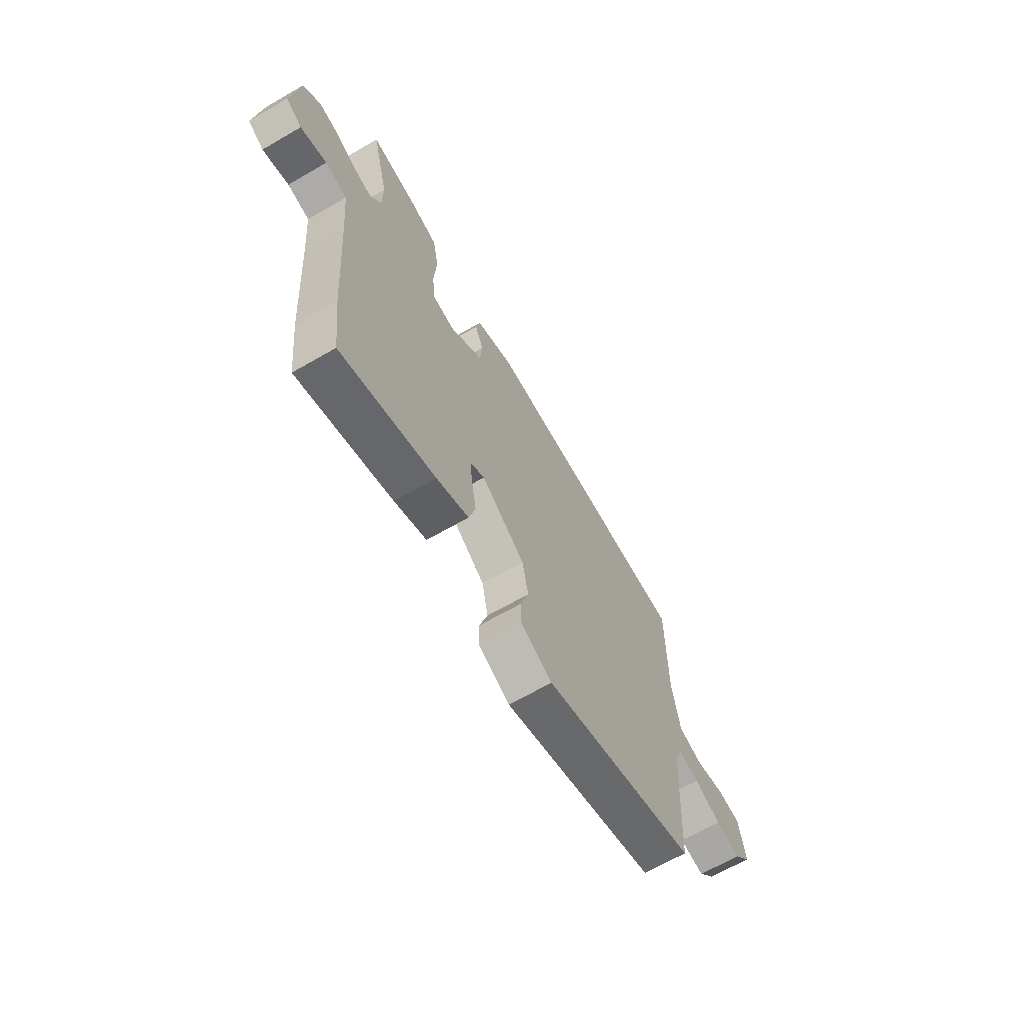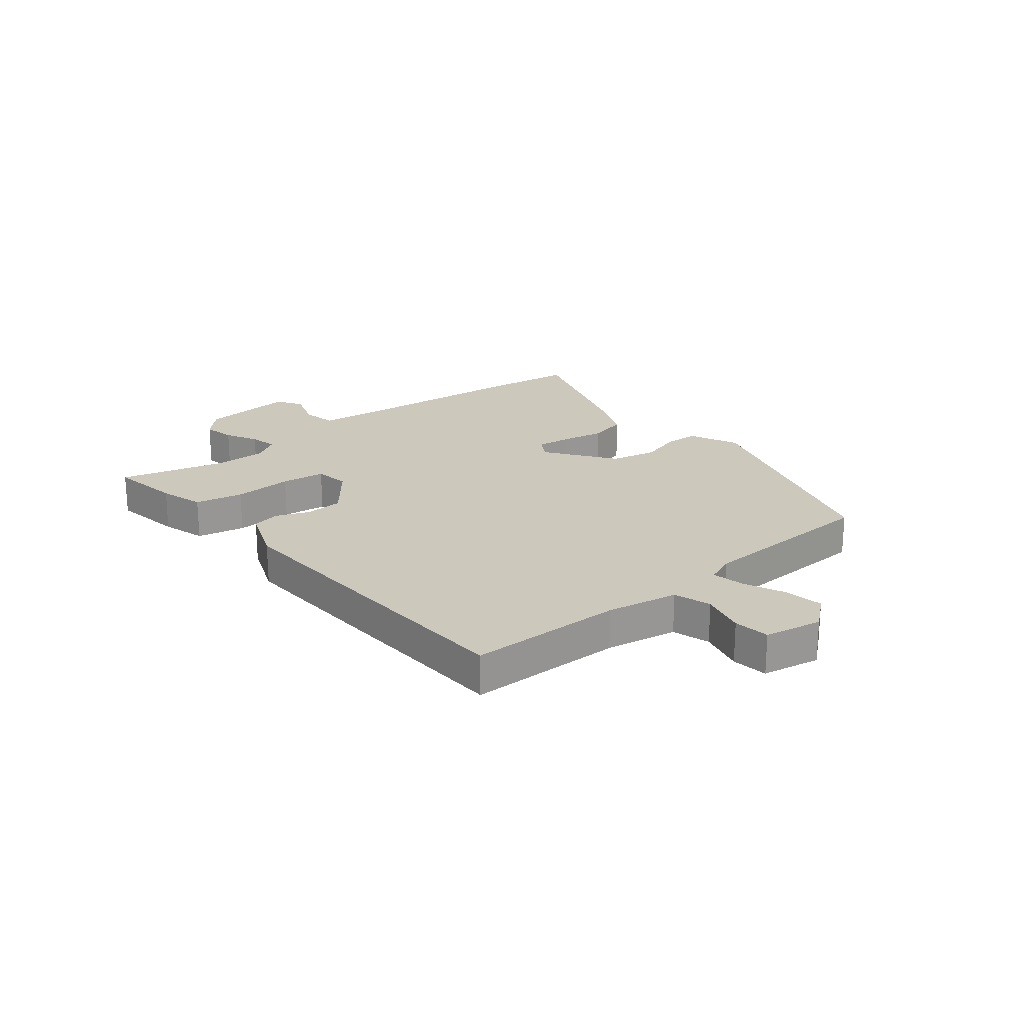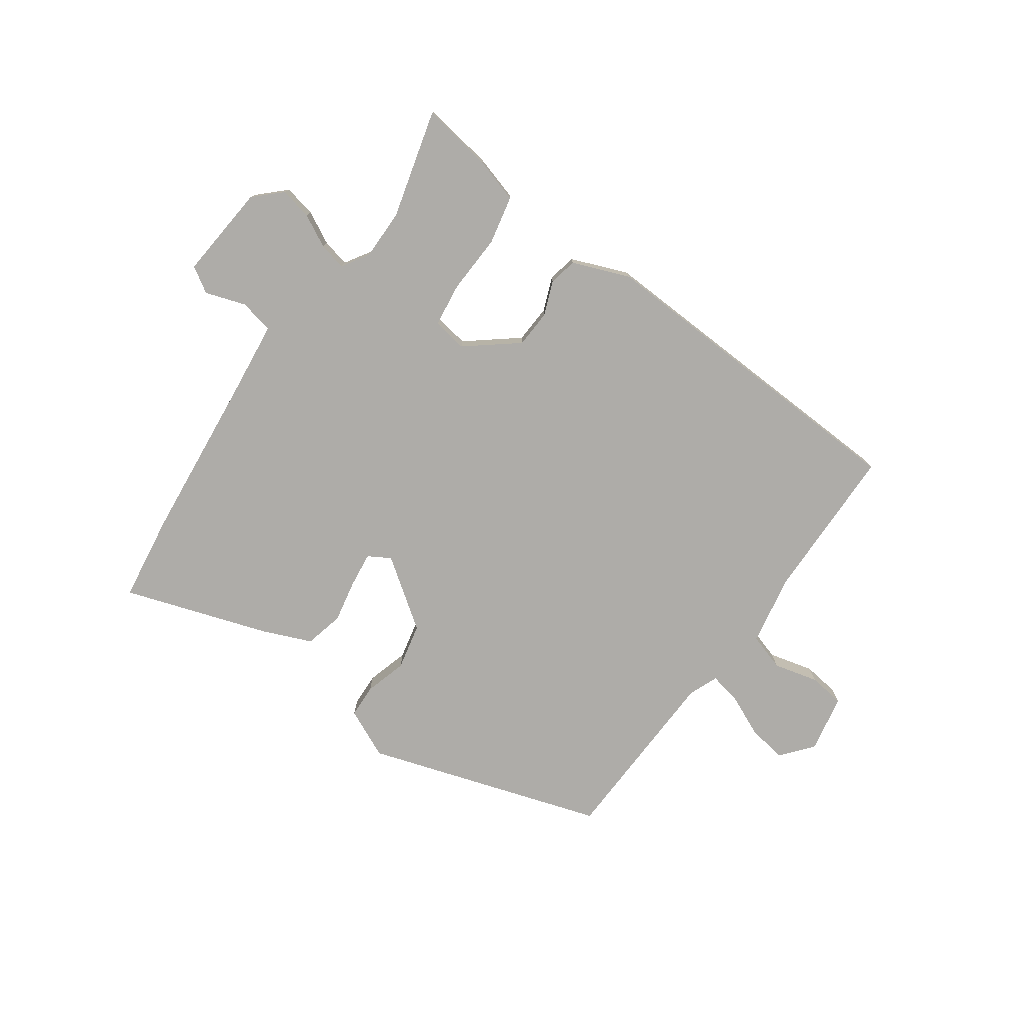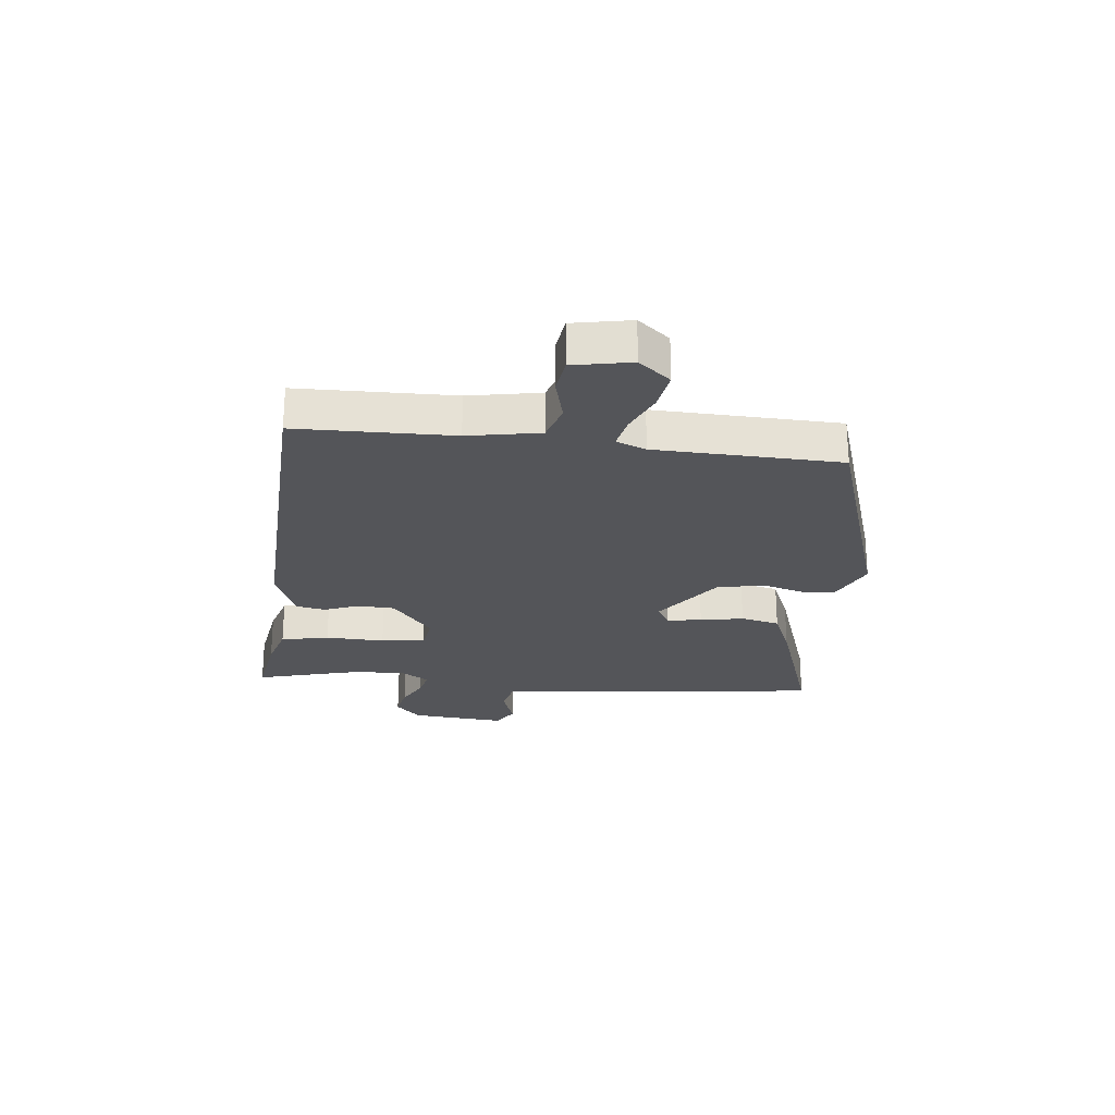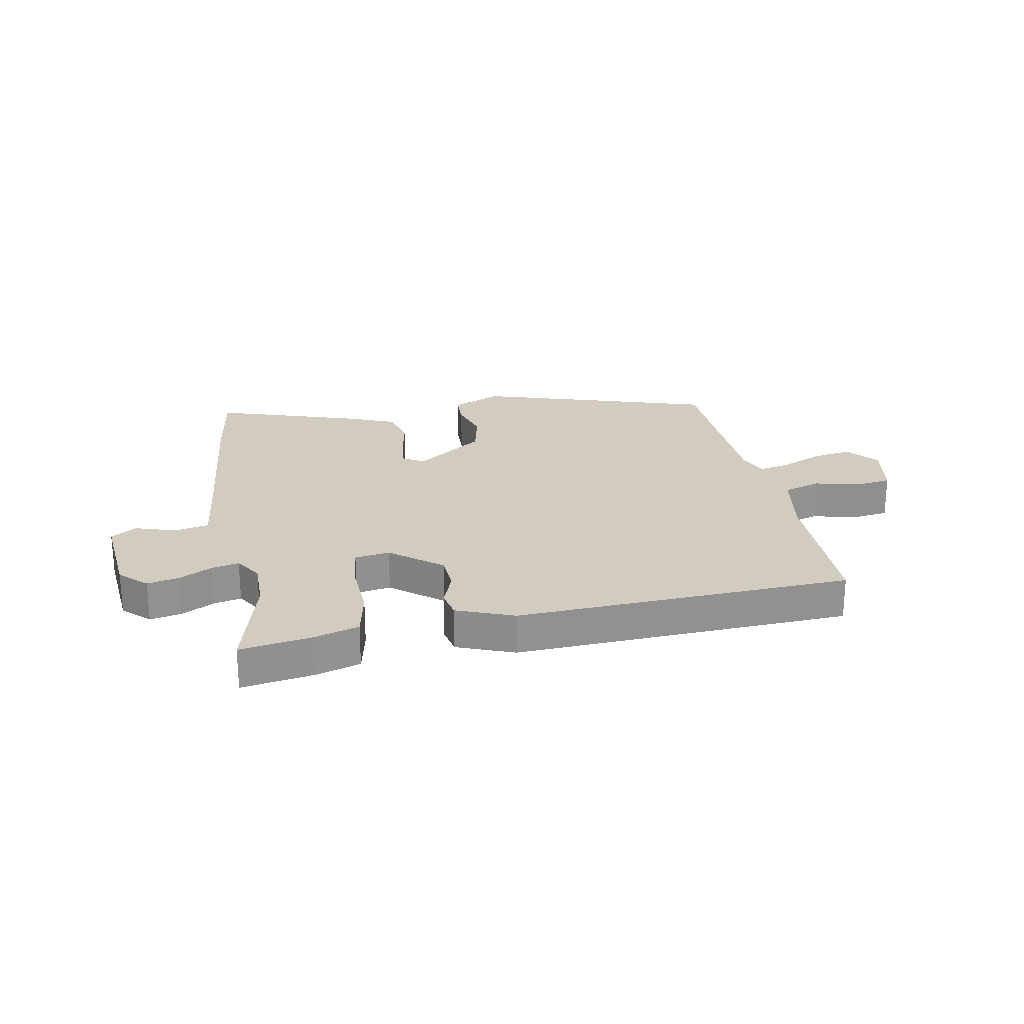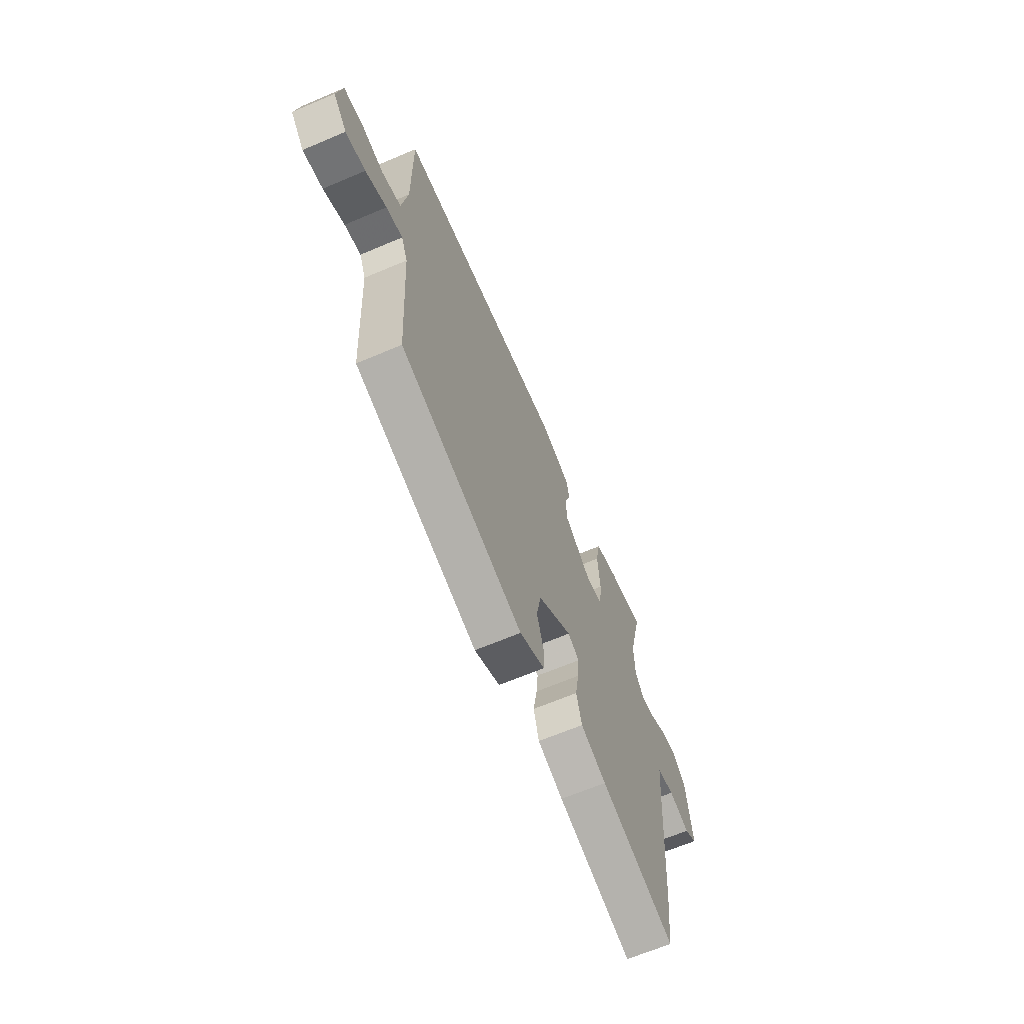
<metadata>
{"format":"obj","ext":"obj","renderer":"f3d","projection":"perspective","resolution":1024,"background":"white","views":[{"elev":-66.4,"azim":-59.9,"up":"+Z"},{"elev":22.2,"azim":52.2,"up":"+Y"},{"elev":-76.8,"azim":-34.0,"up":"+Y"},{"elev":-24.6,"azim":85.3,"up":"+Y"},{"elev":24.0,"azim":-9.5,"up":"+Y"},{"elev":-65.5,"azim":113.1,"up":"+Z"}]}
</metadata>
<code>
v 0.542 0.07 0.462
v 0.54 0.07 0.19
v 0.56 0.07 0.064
v 0.625 0.07 0.042
v 0.704 0.07 0.06
v 0.767 0.07 0.05
v 0.784 0.07 -0.052
v 0.737 0.07 -0.106
v 0.669 0.07 -0.093
v 0.597 0.07 -0.059
v 0.541 0.07 -0.046
v 0.519 0.07 -0.097
v 0.5 0.07 -0.419
v 0.082 0.07 -0.542
v -0.004 0.07 -0.5
v -0.005 0.07 -0.441
v 0.018 0.07 -0.368
v 0.002 0.07 -0.286
v -0.116 0.07 -0.197
v -0.155 0.07 -0.219
v -0.149 0.07 -0.28
v -0.136 0.07 -0.356
v -0.154 0.07 -0.424
v -0.241 0.07 -0.458
v -0.496 0.07 -0.536
v -0.514 0.07 -0.382
v -0.536 0.07 -0.091
v -0.548 0.07 0.045
v -0.608 0.07 0.059
v -0.679 0.07 0.037
v -0.723 0.07 0.066
v -0.704 0.07 0.232
v -0.657 0.07 0.275
v -0.601 0.07 0.262
v -0.545 0.07 0.231
v -0.497 0.07 0.219
v -0.466 0.07 0.266
v -0.465 0.07 0.355
v -0.511 0.07 0.545
v -0.386 0.07 0.522
v -0.308 0.07 0.497
v -0.292 0.07 0.412
v -0.299 0.07 0.308
v -0.291 0.07 0.23
v -0.23 0.07 0.219
v -0.14 0.07 0.288
v -0.135 0.07 0.354
v -0.157 0.07 0.414
v -0.146 0.07 0.464
v -0.045 0.07 0.501
v 0.542 0 0.462
v 0.54 0 0.19
v 0.56 0 0.064
v 0.625 0 0.042
v 0.704 0 0.06
v 0.767 0 0.05
v 0.784 0 -0.052
v 0.737 0 -0.106
v 0.669 0 -0.093
v 0.597 0 -0.059
v 0.541 0 -0.046
v 0.519 0 -0.097
v 0.5 0 -0.419
v 0.082 0 -0.542
v -0.004 0 -0.5
v -0.005 0 -0.441
v 0.018 0 -0.368
v 0.002 0 -0.286
v -0.116 0 -0.197
v -0.155 0 -0.219
v -0.149 0 -0.28
v -0.136 0 -0.356
v -0.154 0 -0.424
v -0.241 0 -0.458
v -0.496 0 -0.536
v -0.514 0 -0.382
v -0.536 0 -0.091
v -0.548 0 0.045
v -0.608 0 0.059
v -0.679 0 0.037
v -0.723 0 0.066
v -0.704 0 0.232
v -0.657 0 0.275
v -0.601 0 0.262
v -0.545 0 0.231
v -0.497 0 0.219
v -0.466 0 0.266
v -0.465 0 0.355
v -0.511 0 0.545
v -0.386 0 0.522
v -0.308 0 0.497
v -0.292 0 0.412
v -0.299 0 0.308
v -0.291 0 0.23
v -0.23 0 0.219
v -0.14 0 0.288
v -0.135 0 0.354
v -0.157 0 0.414
v -0.146 0 0.464
v -0.045 0 0.501
f 50 1 2
f 49 50 2
f 48 49 2
f 47 48 2
f 46 47 2 3
f 45 46 3 4
f 44 45 4
f 41 42 43
f 40 41 43
f 39 40 43
f 38 39 43
f 37 38 43 44
f 36 37 44
f 33 34 35
f 32 33 35
f 31 32 35
f 30 31 35
f 29 30 35
f 28 29 35 36
f 36 44 4
f 28 36 4
f 27 28 4
f 25 26 27
f 24 25 27
f 23 24 27
f 22 23 27
f 21 22 27
f 15 16 17
f 14 15 17
f 13 14 17
f 12 13 17
f 11 12 17 18
f 8 9 10
f 7 8 10
f 6 7 10
f 5 6 10
f 4 5 10
f 4 10 11
f 20 21 27
f 19 20 27
f 19 27 4 11
f 11 18 19
f 52 51 100
f 52 100 99
f 52 99 98
f 52 98 97
f 53 52 97 96
f 54 53 96 95
f 54 95 94
f 93 92 91
f 93 91 90
f 93 90 89
f 93 89 88
f 94 93 88 87
f 94 87 86
f 85 84 83
f 85 83 82
f 85 82 81
f 85 81 80
f 85 80 79
f 86 85 79 78
f 54 94 86
f 54 86 78
f 54 78 77
f 77 76 75
f 77 75 74
f 77 74 73
f 77 73 72
f 77 72 71
f 67 66 65
f 67 65 64
f 67 64 63
f 67 63 62
f 68 67 62 61
f 60 59 58
f 60 58 57
f 60 57 56
f 60 56 55
f 60 55 54
f 61 60 54
f 77 71 70
f 77 70 69
f 61 54 77 69
f 69 68 61
f 1 51 52 2
f 2 52 53 3
f 3 53 54 4
f 4 54 55 5
f 5 55 56 6
f 6 56 57 7
f 7 57 58 8
f 8 58 59 9
f 9 59 60 10
f 10 60 61 11
f 11 61 62 12
f 12 62 63 13
f 13 63 64 14
f 14 64 65 15
f 15 65 66 16
f 16 66 67 17
f 17 67 68 18
f 18 68 69 19
f 19 69 70 20
f 20 70 71 21
f 21 71 72 22
f 22 72 73 23
f 23 73 74 24
f 24 74 75 25
f 25 75 76 26
f 26 76 77 27
f 27 77 78 28
f 28 78 79 29
f 29 79 80 30
f 30 80 81 31
f 31 81 82 32
f 32 82 83 33
f 33 83 84 34
f 34 84 85 35
f 35 85 86 36
f 36 86 87 37
f 37 87 88 38
f 38 88 89 39
f 39 89 90 40
f 40 90 91 41
f 41 91 92 42
f 42 92 93 43
f 43 93 94 44
f 44 94 95 45
f 45 95 96 46
f 46 96 97 47
f 47 97 98 48
f 48 98 99 49
f 49 99 100 50
f 50 100 51 1

</code>
